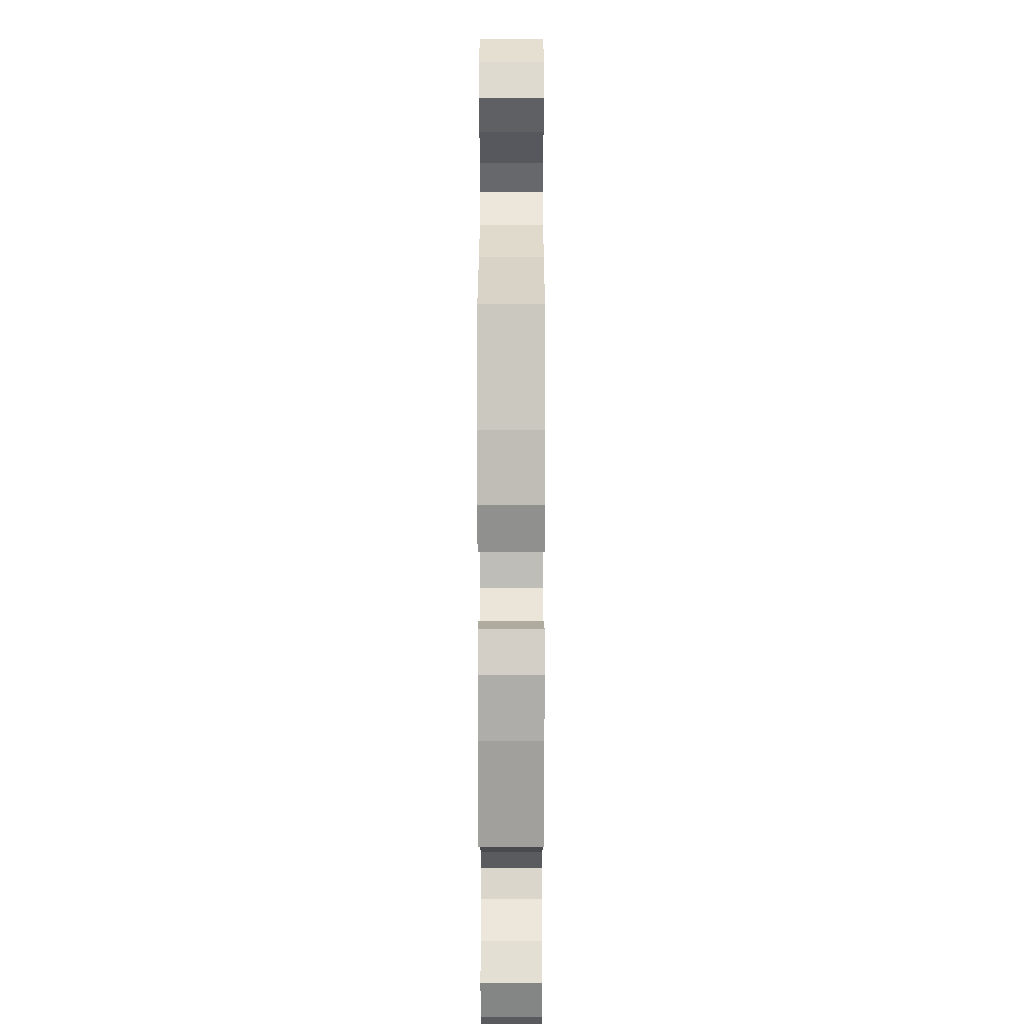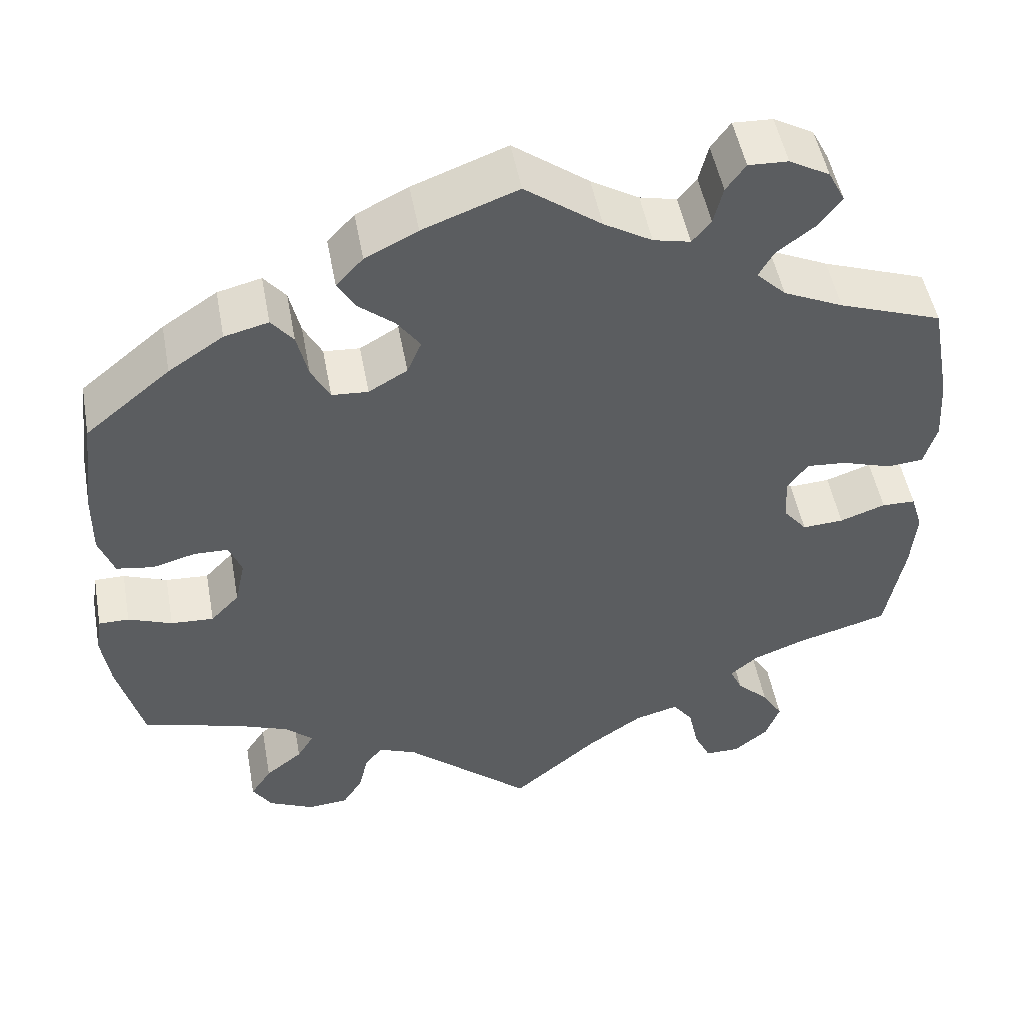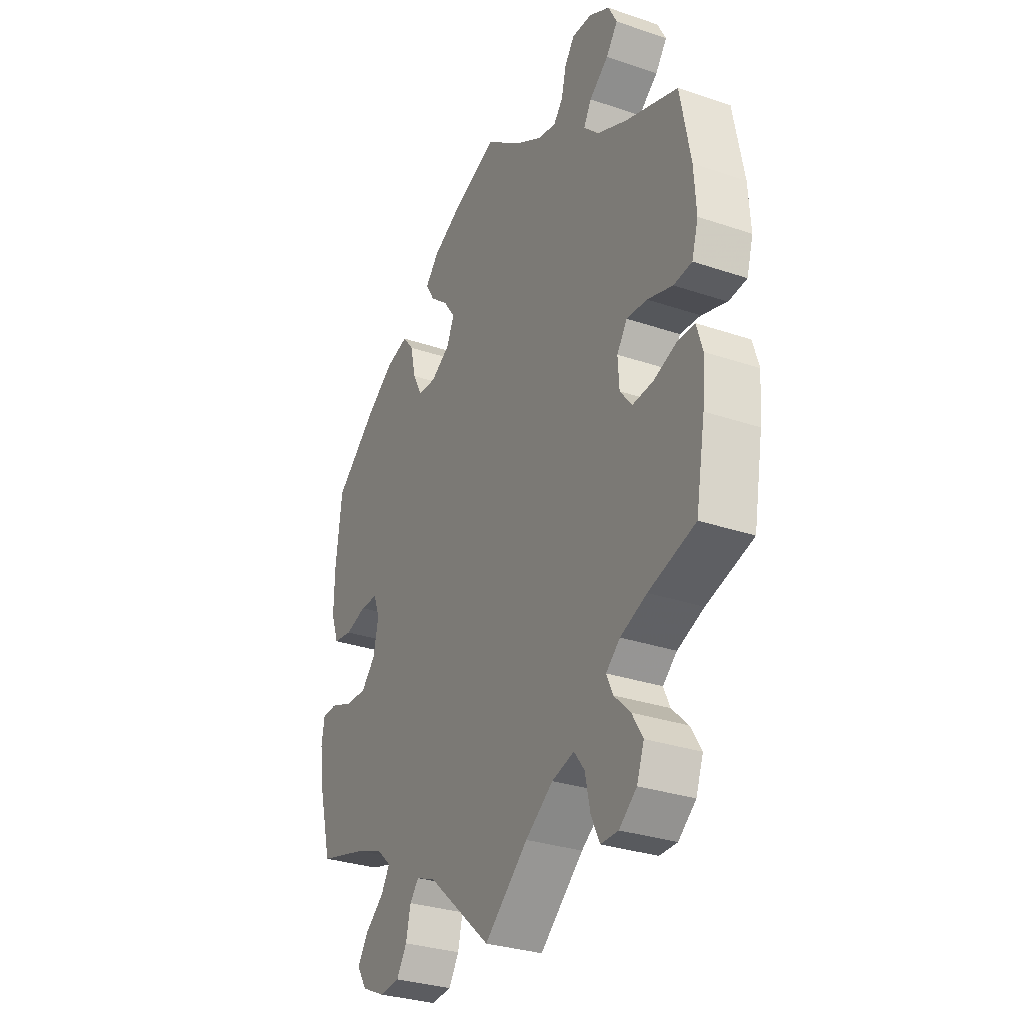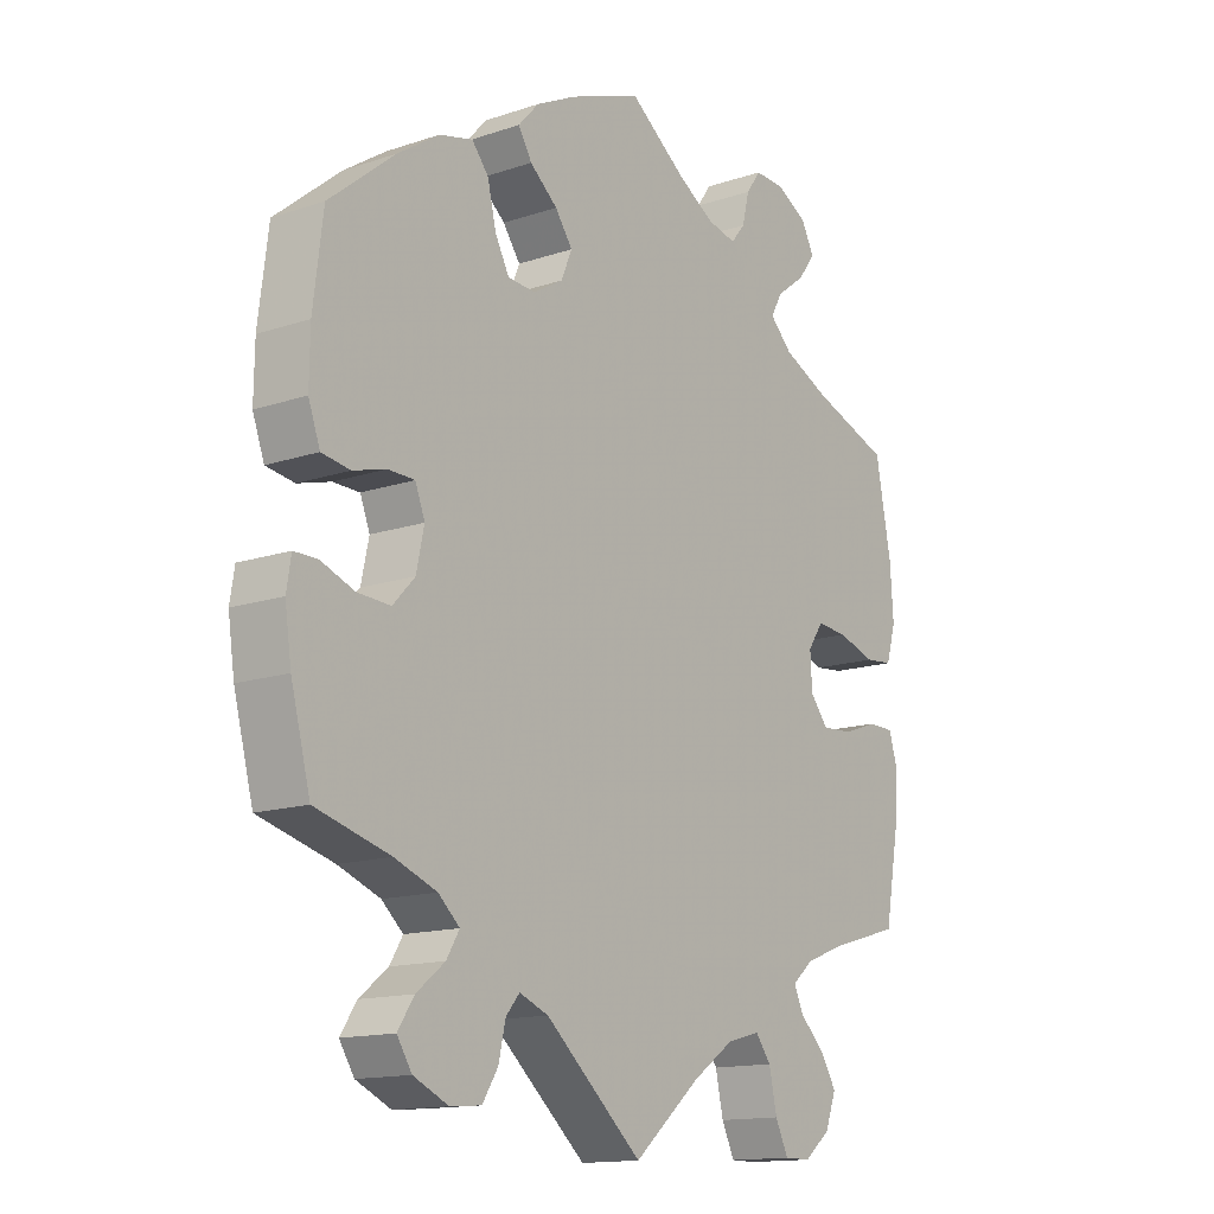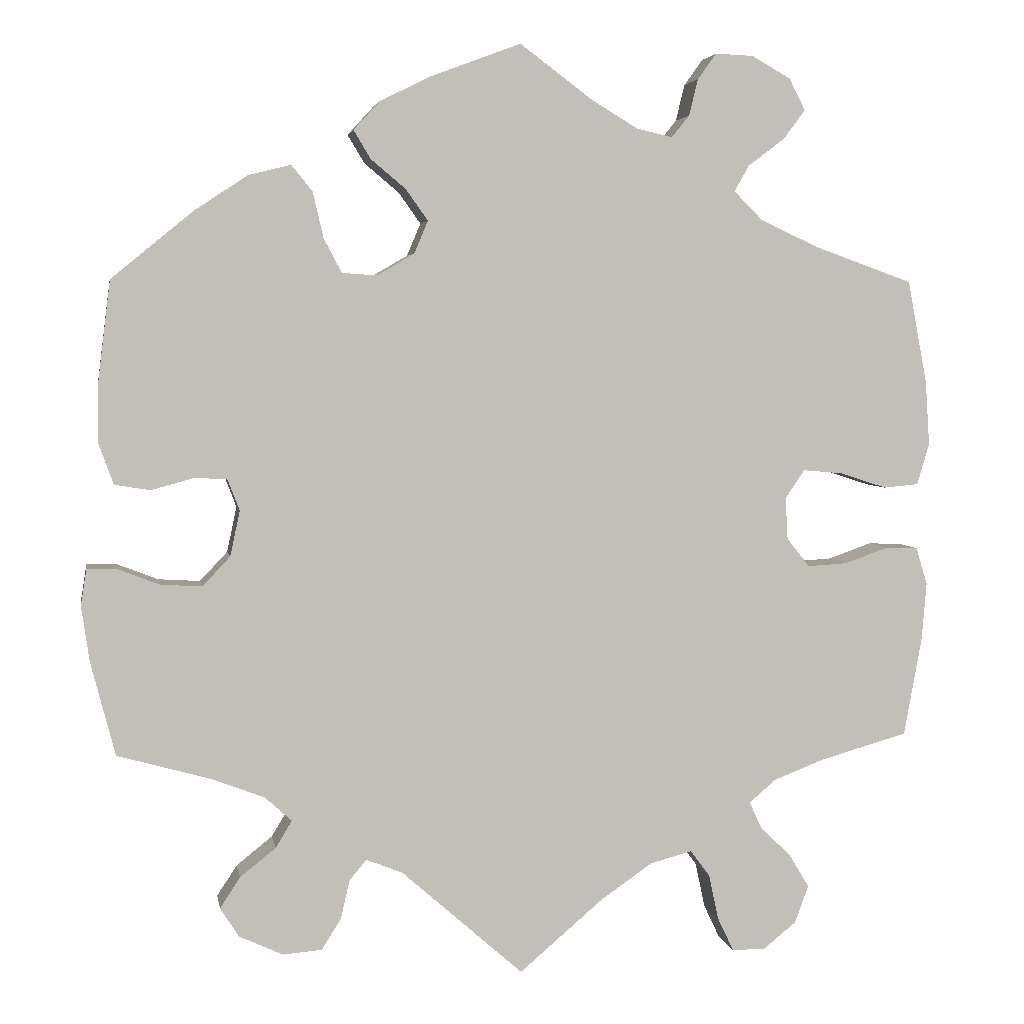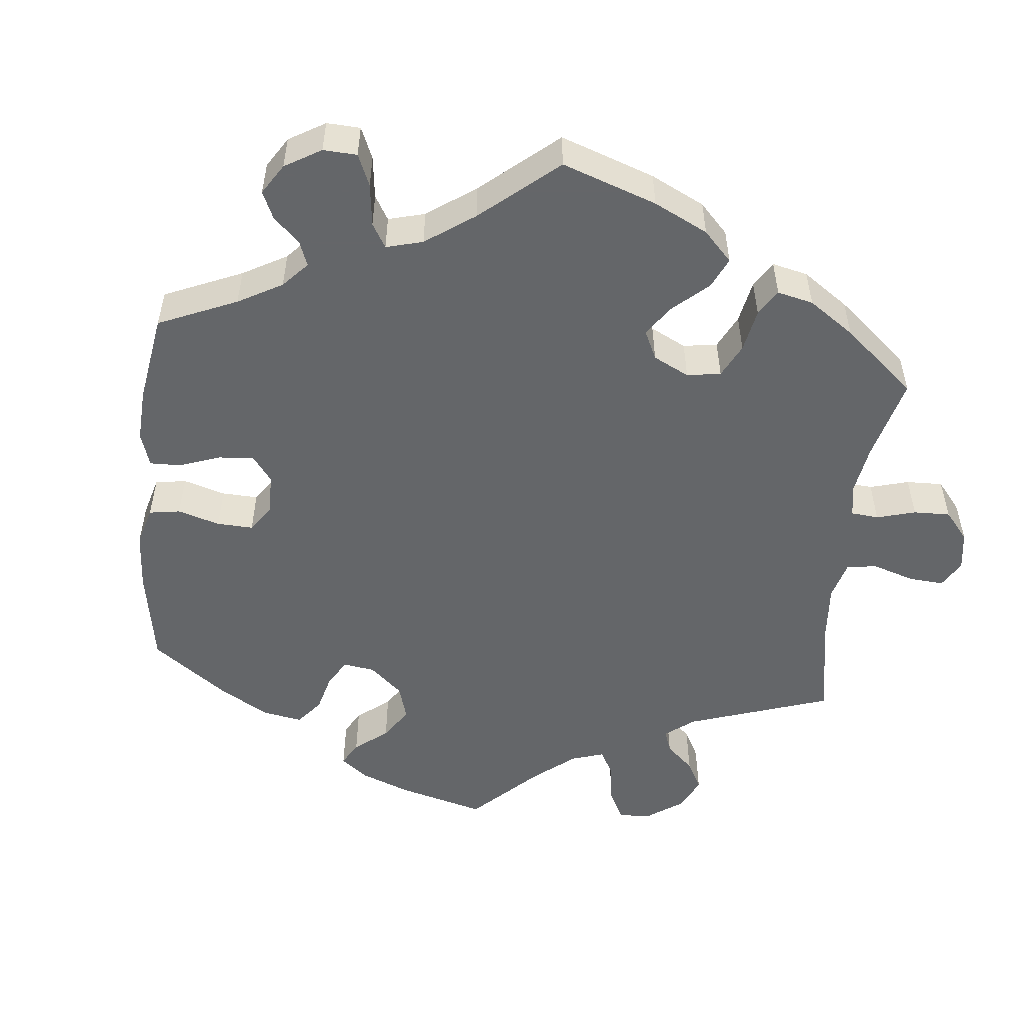
<metadata>
{"format":"obj","ext":"obj","renderer":"f3d","projection":"perspective","resolution":1024,"background":"white","views":[{"elev":8.1,"azim":90.1,"up":"+Z"},{"elev":50.2,"azim":-10.4,"up":"+Z"},{"elev":-30.7,"azim":63.9,"up":"+Z"},{"elev":-14.3,"azim":-53.6,"up":"+Z"},{"elev":3.9,"azim":-9.8,"up":"+Z"},{"elev":-51.7,"azim":54.0,"up":"+Y"}]}
</metadata>
<code>
v -0.53 0.07 -0.174
v -0.54 0.07 -0.105
v -0.533 0.07 -0.061
v -0.497 0.07 -0.061
v -0.445 0.07 -0.081
v -0.394 0.07 -0.084
v -0.36 0.07 -0.048
v -0.348 0.07 0.008
v -0.363 0.07 0.047
v -0.404 0.07 0.048
v -0.455 0.07 0.034
v -0.499 0.07 0.041
v -0.517 0.07 0.091
v -0.516 0.07 0.166
v -0.501 0.07 0.288
v -0.4 0.07 0.371
v -0.335 0.07 0.414
v -0.283 0.07 0.427
v -0.257 0.07 0.395
v -0.244 0.07 0.339
v -0.222 0.07 0.297
v -0.179 0.07 0.294
v -0.133 0.07 0.321
v -0.116 0.07 0.361
v -0.143 0.07 0.399
v -0.186 0.07 0.435
v -0.207 0.07 0.47
v -0.175 0.07 0.505
v -0.113 0.07 0.536
v -0.001 0.07 0.578
v 0.089 0.07 0.511
v 0.146 0.07 0.477
v 0.19 0.07 0.467
v 0.212 0.07 0.494
v 0.223 0.07 0.539
v 0.246 0.07 0.571
v 0.293 0.07 0.569
v 0.341 0.07 0.542
v 0.361 0.07 0.503
v 0.334 0.07 0.467
v 0.289 0.07 0.433
v 0.271 0.07 0.401
v 0.306 0.07 0.366
v 0.377 0.07 0.333
v 0.5 0.07 0.289
v 0.524 0.07 0.161
v 0.529 0.07 0.083
v 0.514 0.07 0.032
v 0.471 0.07 0.028
v 0.412 0.07 0.047
v 0.364 0.07 0.051
v 0.34 0.07 0.016
v 0.343 0.07 -0.036
v 0.371 0.07 -0.071
v 0.42 0.07 -0.068
v 0.474 0.07 -0.049
v 0.514 0.07 -0.05
v 0.528 0.07 -0.096
v 0.522 0.07 -0.168
v 0.5 0.07 -0.289
v 0.391 0.07 -0.32
v 0.329 0.07 -0.344
v 0.296 0.07 -0.372
v 0.311 0.07 -0.405
v 0.349 0.07 -0.442
v 0.374 0.07 -0.483
v 0.357 0.07 -0.529
v 0.316 0.07 -0.562
v 0.275 0.07 -0.562
v 0.255 0.07 -0.52
v 0.243 0.07 -0.464
v 0.219 0.07 -0.432
v 0.167 0.07 -0.446
v 0.102 0.07 -0.491
v 0 0.07 -0.578
v -0.15 0.07 -0.446
v -0.195 0.07 -0.428
v -0.216 0.07 -0.453
v -0.227 0.07 -0.501
v -0.251 0.07 -0.539
v -0.299 0.07 -0.543
v -0.353 0.07 -0.518
v -0.376 0.07 -0.482
v -0.351 0.07 -0.444
v -0.307 0.07 -0.409
v -0.287 0.07 -0.376
v -0.32 0.07 -0.346
v -0.385 0.07 -0.321
v -0.5 0.07 -0.289
v -0.53 0 -0.174
v -0.54 0 -0.105
v -0.533 0 -0.061
v -0.497 0 -0.061
v -0.445 0 -0.081
v -0.394 0 -0.084
v -0.36 0 -0.048
v -0.348 0 0.008
v -0.363 0 0.047
v -0.404 0 0.048
v -0.455 0 0.034
v -0.499 0 0.041
v -0.517 0 0.091
v -0.516 0 0.166
v -0.501 0 0.288
v -0.4 0 0.371
v -0.335 0 0.414
v -0.283 0 0.427
v -0.257 0 0.395
v -0.244 0 0.339
v -0.222 0 0.297
v -0.179 0 0.294
v -0.133 0 0.321
v -0.116 0 0.361
v -0.143 0 0.399
v -0.186 0 0.435
v -0.207 0 0.47
v -0.175 0 0.505
v -0.113 0 0.536
v -0.001 0 0.578
v 0.089 0 0.511
v 0.146 0 0.477
v 0.19 0 0.467
v 0.212 0 0.494
v 0.223 0 0.539
v 0.246 0 0.571
v 0.293 0 0.569
v 0.341 0 0.542
v 0.361 0 0.503
v 0.334 0 0.467
v 0.289 0 0.433
v 0.271 0 0.401
v 0.306 0 0.366
v 0.377 0 0.333
v 0.5 0 0.289
v 0.524 0 0.161
v 0.529 0 0.083
v 0.514 0 0.032
v 0.471 0 0.028
v 0.412 0 0.047
v 0.364 0 0.051
v 0.34 0 0.016
v 0.343 0 -0.036
v 0.371 0 -0.071
v 0.42 0 -0.068
v 0.474 0 -0.049
v 0.514 0 -0.05
v 0.528 0 -0.096
v 0.522 0 -0.168
v 0.5 0 -0.289
v 0.391 0 -0.32
v 0.329 0 -0.344
v 0.296 0 -0.372
v 0.311 0 -0.405
v 0.349 0 -0.442
v 0.374 0 -0.483
v 0.357 0 -0.529
v 0.316 0 -0.562
v 0.275 0 -0.562
v 0.255 0 -0.52
v 0.243 0 -0.464
v 0.219 0 -0.432
v 0.167 0 -0.446
v 0.102 0 -0.491
v 0 0 -0.578
v -0.15 0 -0.446
v -0.195 0 -0.428
v -0.216 0 -0.453
v -0.227 0 -0.501
v -0.251 0 -0.539
v -0.299 0 -0.543
v -0.353 0 -0.518
v -0.376 0 -0.482
v -0.351 0 -0.444
v -0.307 0 -0.409
v -0.287 0 -0.376
v -0.32 0 -0.346
v -0.385 0 -0.321
v -0.5 0 -0.289
f 88 89 1 2
f 87 88 2 3
f 86 87 3 4
f 82 83 84 85
f 82 85 86
f 81 82 86
f 78 79 80 81
f 77 78 81 86
f 76 77 86 4
f 74 75 76 4
f 68 69 70 71
f 66 67 68 71
f 64 65 66 71
f 63 64 71 72
f 62 63 72 73
f 58 59 60 61
f 58 61 62
f 55 56 57 58
f 54 55 58 62
f 53 54 62 73
f 47 48 49 50
f 47 50 51
f 44 45 46 47
f 43 44 47 51
f 42 43 51 52
f 38 39 40 41
f 38 41 42
f 37 38 42
f 34 35 36 37
f 33 34 37 42
f 32 33 42 52
f 28 29 30 31
f 25 26 27 28
f 24 25 28 31
f 23 24 31 32
f 17 18 19 20
f 17 20 21
f 16 17 21
f 15 16 21
f 14 15 21 22
f 10 11 12 13
f 9 10 13 14
f 73 74 4 5
f 22 23 32 52
f 9 14 22 52
f 8 9 52 53
f 7 8 53 73
f 73 5 6
f 6 7 73
f 91 90 178 177
f 92 91 177 176
f 93 92 176 175
f 174 173 172 171
f 175 174 171
f 175 171 170
f 170 169 168 167
f 175 170 167 166
f 93 175 166 165
f 93 165 164 163
f 160 159 158 157
f 160 157 156 155
f 160 155 154 153
f 161 160 153 152
f 162 161 152 151
f 150 149 148 147
f 151 150 147
f 147 146 145 144
f 151 147 144 143
f 162 151 143 142
f 139 138 137 136
f 140 139 136
f 136 135 134 133
f 140 136 133 132
f 141 140 132 131
f 130 129 128 127
f 131 130 127
f 131 127 126
f 126 125 124 123
f 131 126 123 122
f 141 131 122 121
f 120 119 118 117
f 117 116 115 114
f 120 117 114 113
f 121 120 113 112
f 109 108 107 106
f 110 109 106
f 110 106 105
f 110 105 104
f 111 110 104 103
f 102 101 100 99
f 103 102 99 98
f 94 93 163 162
f 141 121 112 111
f 141 111 103 98
f 142 141 98 97
f 162 142 97 96
f 95 94 162
f 162 96 95
f 1 90 91 2
f 2 91 92 3
f 3 92 93 4
f 4 93 94 5
f 5 94 95 6
f 6 95 96 7
f 7 96 97 8
f 8 97 98 9
f 9 98 99 10
f 10 99 100 11
f 11 100 101 12
f 12 101 102 13
f 13 102 103 14
f 14 103 104 15
f 15 104 105 16
f 16 105 106 17
f 17 106 107 18
f 18 107 108 19
f 19 108 109 20
f 20 109 110 21
f 21 110 111 22
f 22 111 112 23
f 23 112 113 24
f 24 113 114 25
f 25 114 115 26
f 26 115 116 27
f 27 116 117 28
f 28 117 118 29
f 29 118 119 30
f 30 119 120 31
f 31 120 121 32
f 32 121 122 33
f 33 122 123 34
f 34 123 124 35
f 35 124 125 36
f 36 125 126 37
f 37 126 127 38
f 38 127 128 39
f 39 128 129 40
f 40 129 130 41
f 41 130 131 42
f 42 131 132 43
f 43 132 133 44
f 44 133 134 45
f 45 134 135 46
f 46 135 136 47
f 47 136 137 48
f 48 137 138 49
f 49 138 139 50
f 50 139 140 51
f 51 140 141 52
f 52 141 142 53
f 53 142 143 54
f 54 143 144 55
f 55 144 145 56
f 56 145 146 57
f 57 146 147 58
f 58 147 148 59
f 59 148 149 60
f 60 149 150 61
f 61 150 151 62
f 62 151 152 63
f 63 152 153 64
f 64 153 154 65
f 65 154 155 66
f 66 155 156 67
f 67 156 157 68
f 68 157 158 69
f 69 158 159 70
f 70 159 160 71
f 71 160 161 72
f 72 161 162 73
f 73 162 163 74
f 74 163 164 75
f 75 164 165 76
f 76 165 166 77
f 77 166 167 78
f 78 167 168 79
f 79 168 169 80
f 80 169 170 81
f 81 170 171 82
f 82 171 172 83
f 83 172 173 84
f 84 173 174 85
f 85 174 175 86
f 86 175 176 87
f 87 176 177 88
f 88 177 178 89
f 89 178 90 1

</code>
